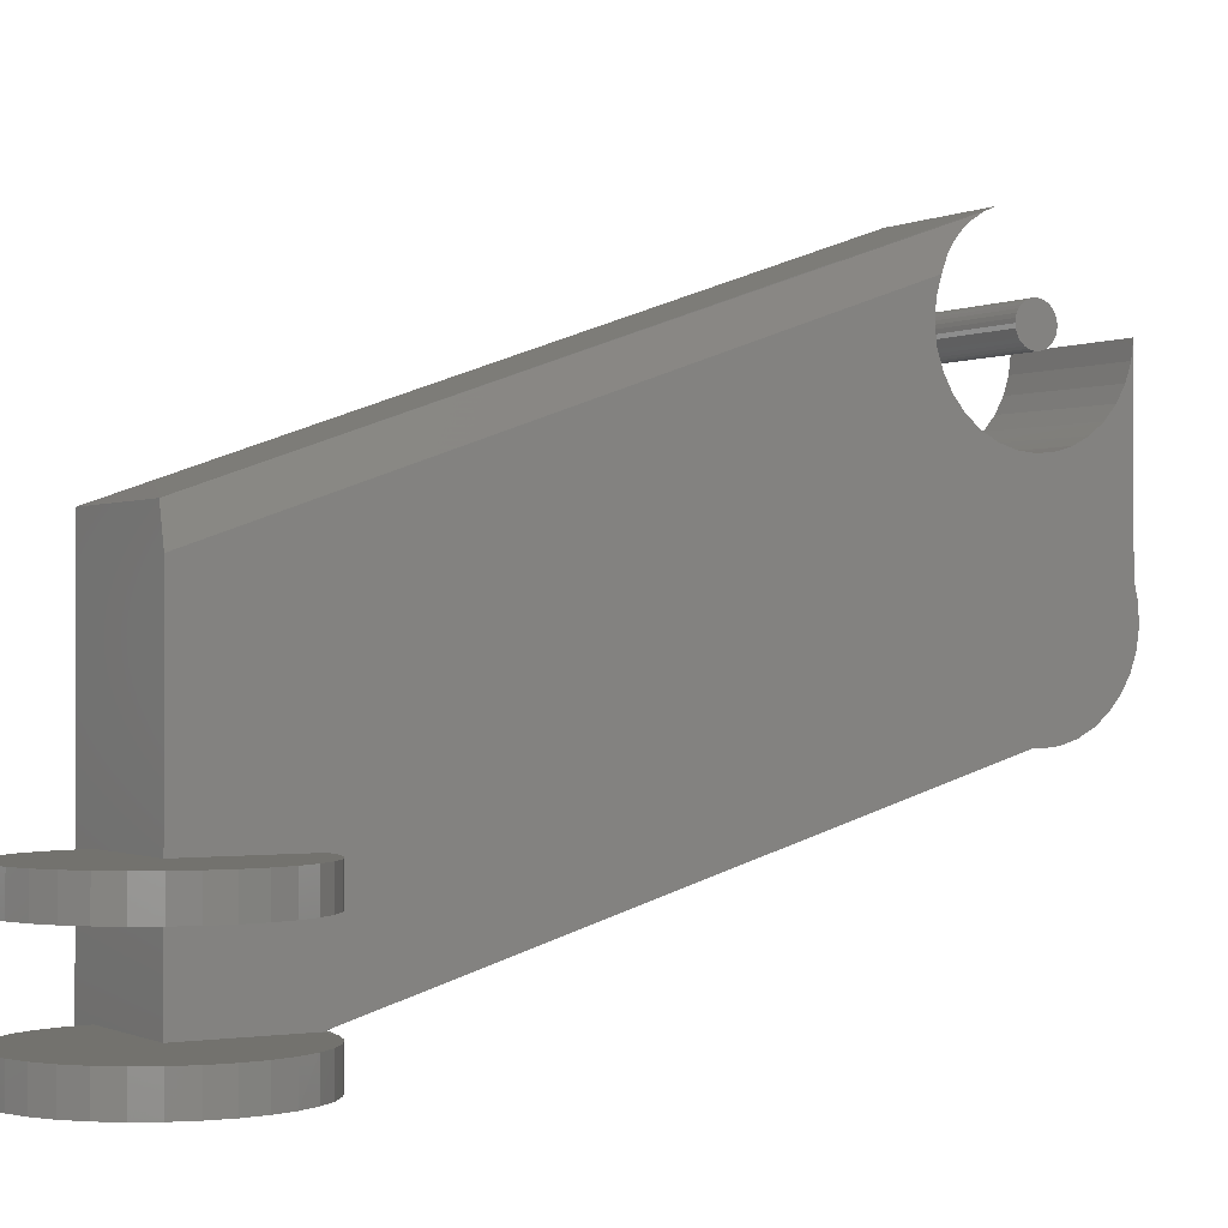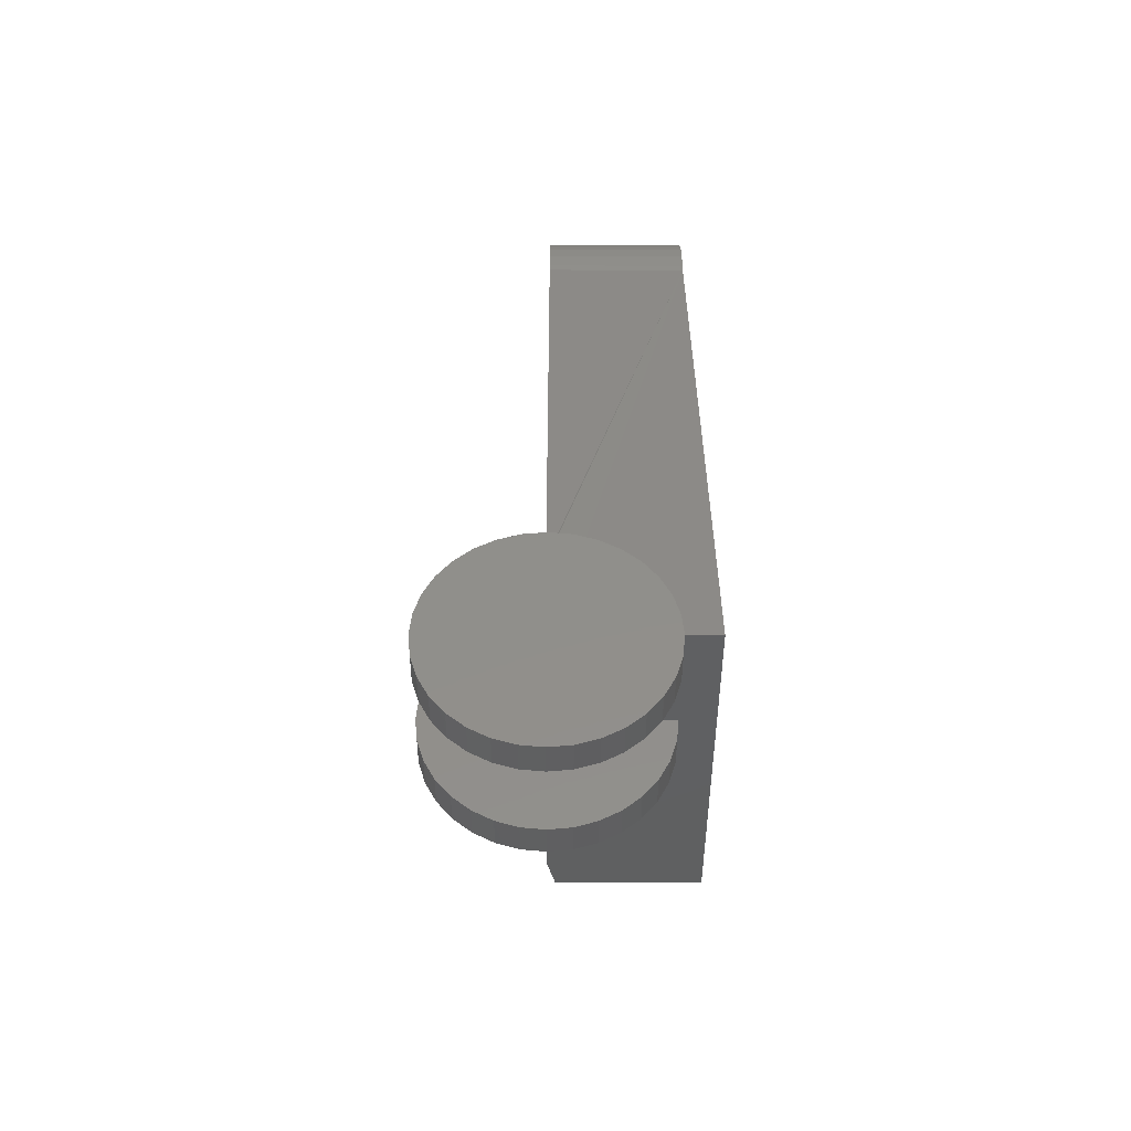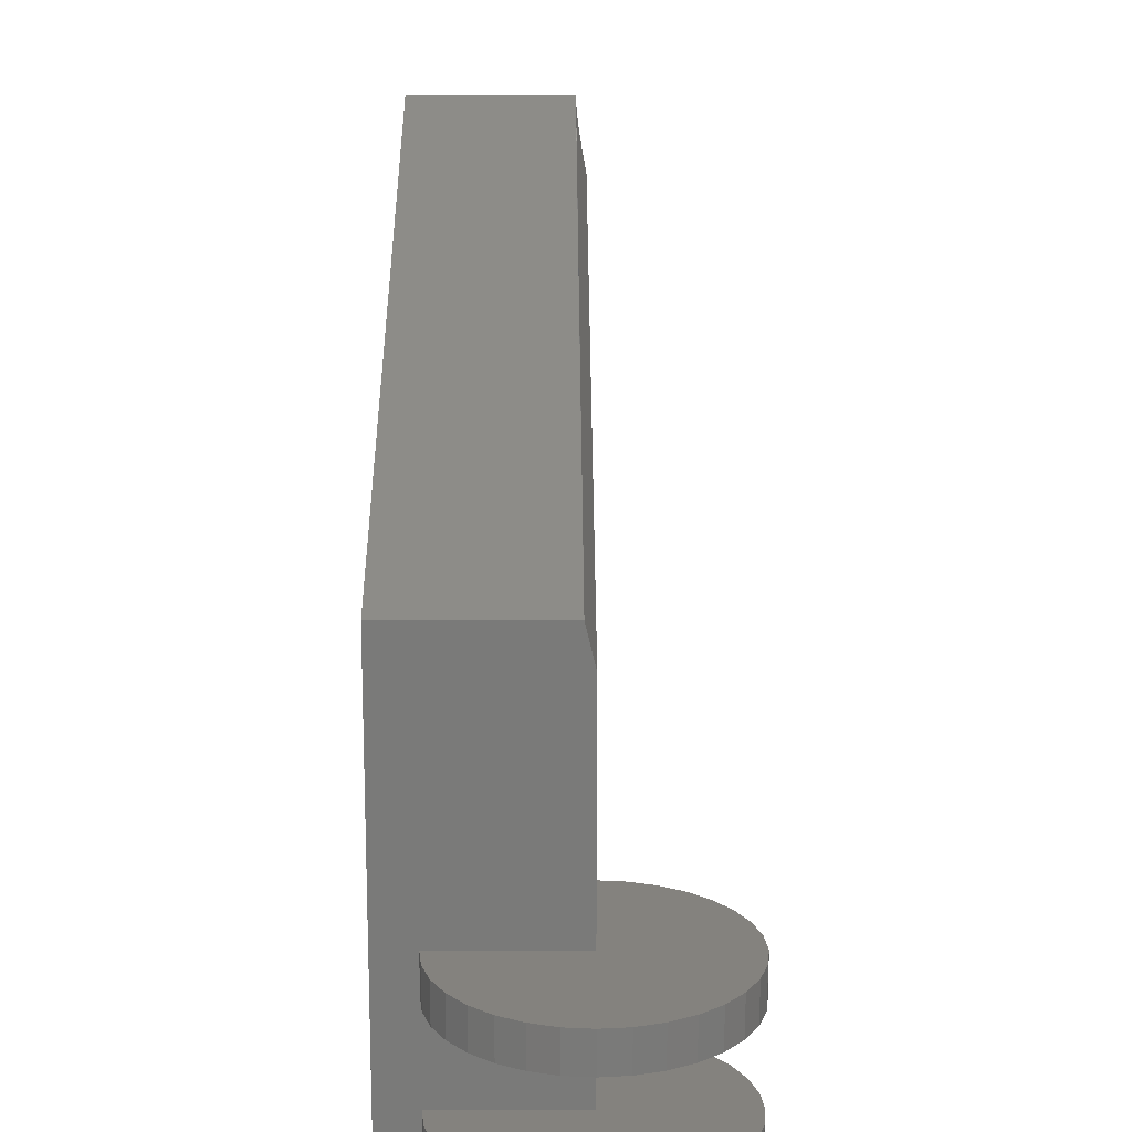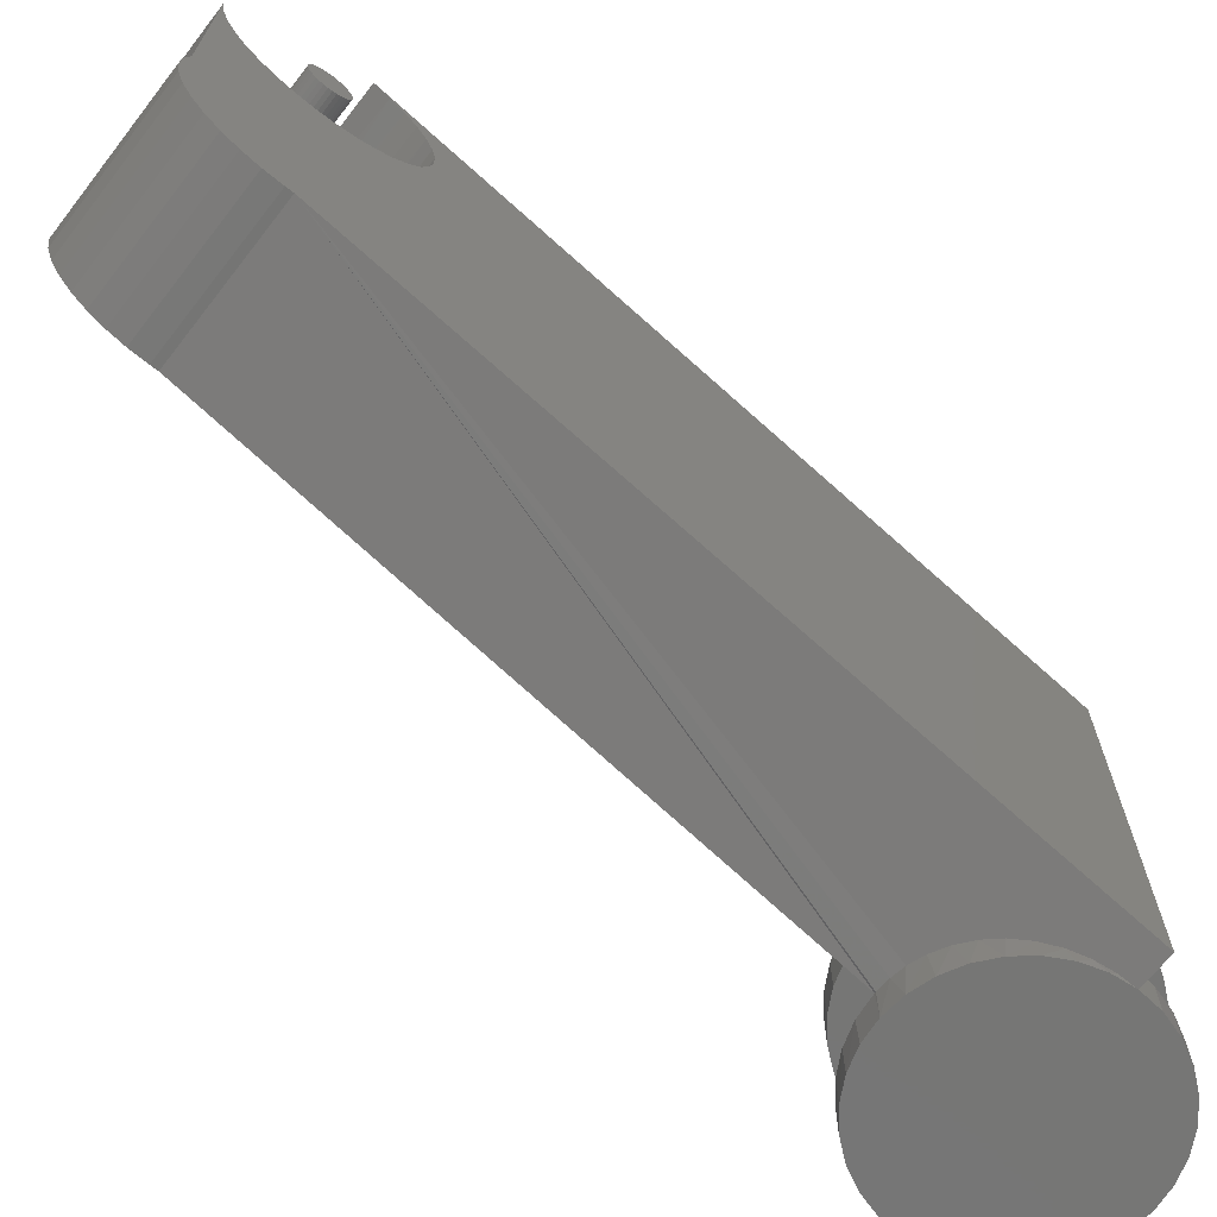
<metadata>
{"format":"stl","ext":"stl","renderer":"f3d","projection":"perspective","resolution":1024,"background":"white","views":[{"elev":-0.7,"azim":-121.3,"up":"+Y"},{"elev":-41.1,"azim":-0.2,"up":"+Z"},{"elev":17.3,"azim":179.7,"up":"+Y"},{"elev":-68.3,"azim":52.0,"up":"+Y"}]}
</metadata>
<code>
# stl→obj: 263 verts, 517 faces
v 0.1406 0.3488 0.75
v 0.1406 0.1075 0.7465
v 0.1406 0.3322 0.7479
v 0.1406 0.1748 0.75
v 0.1406 0.1238 0.7522
v 0.1406 0.158 0.754
v 0.1406 0.1408 0.7547
v 0.1406 0.3162 0.7427
v 0.1406 0.09264 0.7379
v 0.1406 0.05495 0.6571
v 0.1406 -0.1406 0
v 0.1406 0.2637 0.6468
v 0.1406 0.2626 0.6635
v 0.1406 0.05469 0.6641
v 0.1406 0.2146 0
v 0.1406 0.4357 0.6316
v 0.1406 0.4287 0.6163
v 0.1406 0.4189 0.6027
v 0.1406 0.4068 0.5911
v 0.1406 0.3927 0.582
v 0.1406 0.3771 0.5757
v 0.1406 0.3606 0.5724
v 0.1406 0.3438 0.5723
v 0.1406 0.3273 0.5753
v 0.1406 0.3116 0.5814
v 0.1406 0.2974 0.5904
v 0.1406 0.2851 0.6018
v 0.1406 0.2752 0.6153
v 0.1406 0.268 0.6305
v 0.1406 0.05632 0.6812
v 0.1406 0.2647 0.6802
v 0.1406 0.06116 0.6977
v 0.1406 0.2698 0.6962
v 0.1406 0.06903 0.713
v 0.1406 0.2779 0.7109
v 0.1406 0.07965 0.7266
v 0.1406 0.2886 0.7239
v 0.1406 0.3015 0.7346
v 7.687e-19 0.05495 0.6571
v -1.2e-18 -0.03125 0.1079
v 0 -0.1086 0.1077
v 0 0.3318 0.7478
v -9.157e-18 0.1075 0.7465
v 0 0.3488 0.75
v -9.541e-18 0.1748 0.75
v -9.787e-18 0.1238 0.7522
v -9.983e-18 0.158 0.754
v 0 0.2626 0.6604
v 0 0.2644 0.6433
v -1.007e-17 0.1408 0.7547
v 0 0.3155 0.7424
v -8.197e-18 0.09264 0.7379
v 0 0.3005 0.7339
v 9.783e-08 1.38e-17 0.1079
v 0 0.2694 0.6268
v 0 0.2775 0.6117
v 0 0.2884 0.5983
v 0 0.3016 0.5874
v 0 0.3167 0.5791
v 0 0.3331 0.5739
v 0 0.3501 0.572
v 0 0.1815 -1.973e-17
v 0 0 -8.611e-18
v 0 0.3673 0.5733
v 0 0.3838 0.578
v 0 -0.1094 0.105
v 0 -0.03125 -6.697e-18
v 0 -0.1094 -1.914e-18
v -1.852e-33 0.05469 0.6641
v -1.903e-18 0.05632 0.6812
v 0 0.2641 0.6775
v -3.737e-18 0.06116 0.6977
v 0 0.2689 0.694
v -5.437e-18 0.06903 0.713
v 0 0.2768 0.7093
v -6.942e-18 0.07965 0.7266
v 0 0.2875 0.7227
v 0.006797 0.4231 0.6078
v 0.004612 0.4084 0.5924
v 0.002845 0.3984 0.5852
v 0.007619 0.431 0.6206
v 0.007812 0.4357 0.6316
v 0.006016 0.4173 0.6009
v 0.007812 0.2146 -2.175e-17
v 0.1092 -0.1406 0
v 0.1092 -0.1094 -4.077e-17
v 0.1092 1.987e-17 -4.077e-17
v 0.1092 -0.03125 -1.434e-17
v 0.001316 -0.1094 0.1079
v 0.01381 -0.1094 0.1072
v 0.02614 -0.1094 0.105
v 0.03994 -0.1106 0.1007
v 0.05459 -0.1127 0.09382
v 0.06804 -0.1154 0.08478
v 0.07986 -0.1186 0.07398
v 0.09047 -0.1225 0.06075
v 0.09889 -0.1269 0.04604
v 0.1049 -0.1316 0.03036
v 0.1081 -0.1361 0.01532
v 0.1406 0.3535 0.68
v 0.1406 0.3498 0.6797
v 0.1406 0.3462 0.6786
v 0.1406 0.3571 0.6797
v 0.1406 0.3607 0.6786
v 0.1406 0.3429 0.6768
v 0.1406 0.364 0.6768
v 0.1406 0.3401 0.6745
v 0.1406 0.3668 0.6745
v 0.1406 0.3377 0.6716
v 0.1406 0.3692 0.6716
v 0.1406 0.336 0.6683
v 0.1406 0.3709 0.6683
v 0.1406 0.3349 0.6648
v 0.1406 0.372 0.6648
v 0.1406 0.372 0.6574
v 0.1406 0.336 0.6539
v 0.1406 0.3709 0.6539
v 0.1406 0.3377 0.6506
v 0.1406 0.3692 0.6506
v 0.1406 0.3401 0.6477
v 0.1406 0.3668 0.6477
v 0.1406 0.3429 0.6454
v 0.1406 0.364 0.6454
v 0.1406 0.3462 0.6436
v 0.1406 0.3607 0.6436
v 0.1406 0.3498 0.6426
v 0.1406 0.3535 0.6422
v 0.1406 0.3571 0.6426
v 0.1406 0.3724 0.6611
v 0.1406 0.3345 0.6611
v 0.1406 0.3349 0.6574
v 1.194e-17 0.3462 0.6786
v 1.182e-17 0.3498 0.6797
v 1.178e-17 0.3535 0.68
v 1.182e-17 0.3571 0.6797
v 1.194e-17 0.3607 0.6786
v 1.213e-17 0.3429 0.6768
v 1.213e-17 0.364 0.6768
v 1.239e-17 0.3401 0.6745
v 1.239e-17 0.3668 0.6745
v 1.271e-17 0.3377 0.6716
v 1.271e-17 0.3692 0.6716
v 1.307e-17 0.336 0.6683
v 1.307e-17 0.3709 0.6683
v 1.347e-17 0.3349 0.6648
v 1.347e-17 0.372 0.6648
v 1.468e-17 0.3709 0.6539
v 1.468e-17 0.336 0.6539
v 1.429e-17 0.372 0.6574
v 1.504e-17 0.3377 0.6506
v 1.504e-17 0.3692 0.6506
v 1.536e-17 0.3401 0.6477
v 1.536e-17 0.3668 0.6477
v 1.562e-17 0.3429 0.6454
v 1.562e-17 0.364 0.6454
v 1.582e-17 0.3462 0.6436
v 1.582e-17 0.3607 0.6436
v 1.594e-17 0.3498 0.6426
v 1.598e-17 0.3535 0.6422
v 1.594e-17 0.3571 0.6426
v 1.429e-17 0.3349 0.6574
v 1.388e-17 0.3345 0.6611
v 1.388e-17 0.3724 0.6611
v -0.01973 -0.1406 0.1058
v 0.02237 -0.1406 0.1058
v 0.001316 -0.1406 0.1079
v -0.03997 -0.1406 0.09968
v 0.04261 -0.1406 0.09968
v -0.05863 -0.1406 0.08971
v 0.06126 -0.1406 0.08971
v 0.06126 -0.1406 -0.08971
v -0.03997 -0.1406 -0.09968
v 0.04261 -0.1406 -0.09968
v -0.01973 -0.1406 -0.1058
v 0.02237 -0.1406 -0.1058
v 0.001316 -0.1406 -0.1079
v 0.07761 -0.1406 0.07629
v -0.07498 -0.1406 0.07629
v 0.09103 -0.1406 0.05994
v -0.0884 -0.1406 0.05994
v 0.101 -0.1406 0.04129
v -0.09837 -0.1406 0.04129
v 0.1071 -0.1406 0.02105
v -0.1045 -0.1406 0.02105
v -0.1066 -0.1406 1.208e-17
v 0.1071 -0.1406 -0.02105
v -0.1045 -0.1406 -0.02105
v 0.101 -0.1406 -0.04129
v -0.09837 -0.1406 -0.04129
v 0.09103 -0.1406 -0.05994
v -0.0884 -0.1406 -0.05994
v 0.07761 -0.1406 -0.07629
v -0.07498 -0.1406 -0.07629
v -0.05863 -0.1406 -0.08971
v -0.02086 -0.1094 0.1056
v -0.1066 -0.1094 1.208e-17
v -0.1045 -0.1094 0.02089
v -0.09849 -0.1094 0.04099
v -0.08867 -0.1094 0.05953
v -0.07544 -0.1094 0.07583
v -0.05931 -0.1094 0.08925
v -0.04088 -0.1094 0.0993
v 0.04261 -0.1094 -0.09968
v -0.03997 -0.1094 -0.09968
v 0.06126 -0.1094 -0.08971
v -0.01973 -0.1094 -0.1058
v 0.02237 -0.1094 -0.1058
v 0.001316 -0.1094 -0.1079
v 0.1071 -0.1094 -0.02105
v -0.1045 -0.1094 -0.02105
v -0.05863 -0.1094 -0.08971
v -0.07498 -0.1094 -0.07629
v 0.07761 -0.1094 -0.07629
v -0.0884 -0.1094 -0.05994
v 0.09103 -0.1094 -0.05994
v -0.09837 -0.1094 -0.04129
v 0.101 -0.1094 -0.04129
v 0.04261 1.617e-17 -0.09968
v -0.03997 1.159e-17 -0.09968
v 0.06126 1.721e-17 -0.08971
v -0.01973 1.271e-17 -0.1058
v 0.02237 1.505e-17 -0.1058
v 0.001316 1.388e-17 -0.1079
v 0.1071 1.975e-17 -0.02105
v -0.1045 8.004e-18 -0.02105
v -0.1066 7.888e-18 1.208e-17
v -0.1045 8.002e-18 0.02089
v -0.09849 8.337e-18 0.04099
v -0.08867 8.883e-18 0.05953
v -0.07544 9.617e-18 0.07583
v -0.05931 1.051e-17 0.08925
v -0.04088 1.154e-17 0.0993
v -0.02086 1.265e-17 0.1056
v -0.05863 1.055e-17 -0.08971
v -0.07498 9.643e-18 -0.07629
v 0.07761 1.811e-17 -0.07629
v -0.0884 8.898e-18 -0.05994
v 0.09103 1.886e-17 -0.05994
v -0.09837 8.344e-18 -0.04129
v 0.101 1.941e-17 -0.04129
v -0.1066 -0.03125 1.208e-17
v -0.1045 -0.03125 0.02089
v -0.09849 -0.03125 0.04099
v -0.08867 -0.03125 0.05953
v -0.07544 -0.03125 0.07583
v -0.05931 -0.03125 0.08925
v -0.04088 -0.03125 0.0993
v -0.02086 -0.03125 0.1056
v 0.06126 -0.03125 -0.08971
v -0.03997 -0.03125 -0.09968
v 0.04261 -0.03125 -0.09968
v -0.01973 -0.03125 -0.1058
v 0.02237 -0.03125 -0.1058
v 0.001316 -0.03125 -0.1079
v -0.1045 -0.03125 -0.02105
v 0.1071 -0.03125 -0.02105
v 0.101 -0.03125 -0.04129
v -0.09837 -0.03125 -0.04129
v 0.09103 -0.03125 -0.05994
v -0.0884 -0.03125 -0.05994
v 0.07761 -0.03125 -0.07629
v -0.07498 -0.03125 -0.07629
v -0.05863 -0.03125 -0.08971
f 1 2 3
f 1 4 2
f 4 5 2
f 4 6 5
f 6 7 5
f 8 3 2
f 2 9 8
f 10 11 12
f 10 12 13
f 10 13 14
f 15 16 17
f 15 17 18
f 15 18 19
f 15 19 20
f 15 20 21
f 15 21 22
f 15 22 23
f 15 23 11
f 11 23 24
f 11 24 25
f 11 25 26
f 11 26 27
f 11 27 28
f 11 28 29
f 11 29 12
f 14 13 30
f 30 13 31
f 30 31 32
f 32 31 33
f 32 33 34
f 34 33 35
f 34 35 36
f 36 35 37
f 36 37 9
f 9 37 38
f 9 38 8
f 39 40 41
f 42 43 44
f 43 45 44
f 43 46 45
f 46 47 45
f 48 49 39
f 46 50 47
f 43 42 51
f 51 52 43
f 53 52 51
f 54 40 39
f 54 39 49
f 54 49 55
f 54 55 56
f 54 56 57
f 54 57 58
f 54 58 59
f 54 59 60
f 54 60 61
f 62 63 54
f 62 54 61
f 62 61 64
f 62 64 65
f 41 40 66
f 66 40 67
f 66 67 68
f 39 69 48
f 48 69 70
f 48 70 71
f 71 70 72
f 71 72 73
f 73 72 74
f 73 74 75
f 75 74 76
f 75 76 77
f 77 76 52
f 77 52 53
f 78 18 17
f 19 79 80
f 80 20 19
f 64 22 21
f 22 64 61
f 61 23 22
f 23 61 60
f 60 24 23
f 24 60 59
f 59 25 24
f 25 59 58
f 58 26 25
f 26 58 57
f 57 27 26
f 27 57 56
f 56 28 27
f 28 56 55
f 55 29 28
f 29 55 49
f 49 12 29
f 12 49 48
f 48 13 12
f 13 48 71
f 71 31 13
f 31 71 73
f 73 33 31
f 33 73 75
f 75 35 33
f 35 75 77
f 65 64 21
f 65 21 20
f 65 20 80
f 78 17 81
f 81 17 16
f 81 16 82
f 78 83 18
f 18 83 79
f 18 79 19
f 35 77 37
f 37 77 53
f 37 53 38
f 38 53 51
f 38 51 8
f 8 51 42
f 8 42 3
f 3 42 44
f 3 44 1
f 15 84 16
f 16 84 82
f 11 85 86
f 87 62 84
f 87 63 62
f 15 11 86
f 15 86 88
f 15 88 87
f 15 87 84
f 86 68 88
f 88 68 67
f 69 14 70
f 70 14 30
f 70 30 72
f 72 30 32
f 72 32 74
f 74 32 34
f 74 34 76
f 76 34 36
f 76 36 52
f 52 36 9
f 52 9 43
f 43 9 2
f 43 2 46
f 46 2 5
f 46 5 50
f 50 5 7
f 50 7 47
f 47 7 6
f 47 6 45
f 45 6 4
f 14 69 10
f 10 69 39
f 1 44 4
f 4 44 45
f 10 39 41
f 10 41 89
f 10 89 90
f 10 90 91
f 10 91 92
f 10 92 93
f 10 93 94
f 10 94 95
f 10 95 96
f 11 10 96
f 11 96 97
f 11 97 98
f 11 98 99
f 11 99 85
f 100 101 102
f 103 100 102
f 103 102 104
f 104 102 105
f 104 105 106
f 106 105 107
f 106 107 108
f 108 107 109
f 108 109 110
f 110 109 111
f 110 111 112
f 112 111 113
f 112 113 114
f 115 116 117
f 117 116 118
f 117 118 119
f 119 118 120
f 119 120 121
f 121 120 122
f 121 122 123
f 123 122 124
f 123 124 125
f 125 124 126
f 125 126 127
f 125 127 128
f 114 113 129
f 129 113 130
f 129 130 115
f 115 130 131
f 115 131 116
f 132 133 134
f 132 134 135
f 136 132 135
f 137 132 136
f 138 137 136
f 139 137 138
f 140 139 138
f 141 139 140
f 142 141 140
f 143 141 142
f 144 143 142
f 145 143 144
f 146 145 144
f 147 148 149
f 150 148 147
f 151 150 147
f 152 150 151
f 153 152 151
f 154 152 153
f 155 154 153
f 156 154 155
f 157 156 155
f 158 156 157
f 159 158 157
f 160 159 157
f 148 161 149
f 149 161 162
f 149 162 163
f 163 162 145
f 163 145 146
f 163 129 149
f 149 129 115
f 149 115 147
f 147 115 117
f 147 117 151
f 151 117 119
f 151 119 153
f 153 119 121
f 153 121 155
f 155 121 123
f 155 123 157
f 157 123 125
f 157 125 160
f 160 125 128
f 160 128 159
f 159 128 127
f 159 127 158
f 158 127 126
f 158 126 156
f 156 126 124
f 156 124 154
f 154 124 122
f 154 122 152
f 152 122 120
f 152 120 150
f 150 120 118
f 150 118 148
f 148 118 116
f 148 116 161
f 161 116 131
f 161 131 162
f 162 131 130
f 162 130 145
f 145 130 113
f 145 113 143
f 143 113 111
f 143 111 141
f 141 111 109
f 141 109 139
f 139 109 107
f 139 107 137
f 137 107 105
f 137 105 132
f 132 105 102
f 132 102 133
f 133 102 101
f 133 101 134
f 134 101 100
f 134 100 135
f 135 100 103
f 135 103 136
f 136 103 104
f 136 104 138
f 138 104 106
f 138 106 140
f 140 106 108
f 140 108 142
f 142 108 110
f 142 110 144
f 144 110 112
f 144 112 146
f 146 112 114
f 146 114 163
f 163 114 129
f 84 62 65
f 84 65 80
f 84 80 79
f 84 79 83
f 84 83 78
f 84 78 81
f 164 165 166
f 165 164 167
f 165 167 168
f 168 167 169
f 168 169 170
f 171 172 173
f 173 172 174
f 173 174 175
f 175 174 176
f 170 169 177
f 177 169 178
f 177 178 179
f 179 178 180
f 179 180 181
f 181 180 182
f 181 182 183
f 183 182 184
f 183 184 85
f 85 184 185
f 85 185 186
f 186 185 187
f 186 187 188
f 188 187 189
f 188 189 190
f 190 189 191
f 190 191 192
f 192 191 193
f 192 193 171
f 171 193 194
f 171 194 172
f 168 170 93
f 94 93 170
f 170 177 94
f 97 96 179
f 179 181 97
f 98 97 181
f 181 183 98
f 98 183 99
f 85 99 183
f 41 195 164
f 41 164 166
f 41 166 89
f 196 185 197
f 197 185 184
f 197 184 198
f 198 184 182
f 198 182 199
f 199 182 180
f 199 180 200
f 200 180 178
f 200 178 201
f 201 178 169
f 201 169 202
f 202 169 167
f 202 167 195
f 195 167 164
f 89 166 90
f 90 166 165
f 90 165 91
f 91 165 92
f 92 165 168
f 92 168 93
f 179 96 177
f 177 96 95
f 177 95 94
f 203 204 205
f 206 204 203
f 207 206 203
f 208 206 207
f 66 68 202
f 66 202 195
f 66 195 41
f 68 86 209
f 68 209 210
f 68 210 196
f 68 196 197
f 68 197 198
f 68 198 199
f 68 199 200
f 68 200 201
f 68 201 202
f 204 211 205
f 205 211 212
f 205 212 213
f 213 212 214
f 213 214 215
f 215 214 216
f 215 216 217
f 217 216 210
f 217 210 209
f 218 219 220
f 221 219 218
f 222 221 218
f 223 221 222
f 63 87 224
f 63 224 225
f 63 225 226
f 63 226 227
f 63 227 228
f 63 228 229
f 63 229 230
f 63 230 231
f 63 231 232
f 63 232 233
f 63 233 54
f 219 234 220
f 220 234 235
f 220 235 236
f 236 235 237
f 236 237 238
f 238 237 239
f 238 239 240
f 240 239 225
f 240 225 224
f 226 241 227
f 227 241 242
f 227 242 228
f 228 242 243
f 228 243 229
f 229 243 244
f 229 244 230
f 230 244 245
f 230 245 231
f 231 245 246
f 231 246 232
f 232 246 247
f 232 247 233
f 233 247 248
f 233 248 54
f 54 248 40
f 249 250 251
f 251 250 252
f 251 252 253
f 253 252 254
f 67 40 248
f 67 248 247
f 67 247 246
f 67 246 245
f 67 245 244
f 67 244 243
f 67 243 242
f 67 242 241
f 67 241 255
f 67 255 256
f 67 256 88
f 256 255 257
f 257 255 258
f 257 258 259
f 259 258 260
f 259 260 261
f 261 260 262
f 261 262 249
f 249 262 263
f 249 263 250
f 86 85 209
f 209 85 186
f 209 186 217
f 217 186 188
f 217 188 215
f 215 188 190
f 215 190 213
f 213 190 192
f 213 192 205
f 205 192 171
f 205 171 203
f 203 171 173
f 203 173 207
f 207 173 175
f 207 175 208
f 208 175 176
f 208 176 206
f 206 176 174
f 206 174 204
f 204 174 172
f 204 172 211
f 211 172 194
f 211 194 212
f 212 194 193
f 212 193 214
f 214 193 191
f 214 191 216
f 216 191 189
f 216 189 210
f 210 189 187
f 210 187 196
f 196 187 185
f 87 88 224
f 224 88 256
f 224 256 240
f 240 256 257
f 240 257 238
f 238 257 259
f 238 259 236
f 236 259 261
f 236 261 220
f 220 261 249
f 220 249 218
f 218 249 251
f 218 251 222
f 222 251 253
f 222 253 223
f 223 253 254
f 223 254 221
f 221 254 252
f 221 252 219
f 219 252 250
f 219 250 234
f 234 250 263
f 234 263 235
f 235 263 262
f 235 262 237
f 237 262 260
f 237 260 239
f 239 260 258
f 239 258 225
f 225 258 255
f 225 255 226
f 226 255 241

</code>
